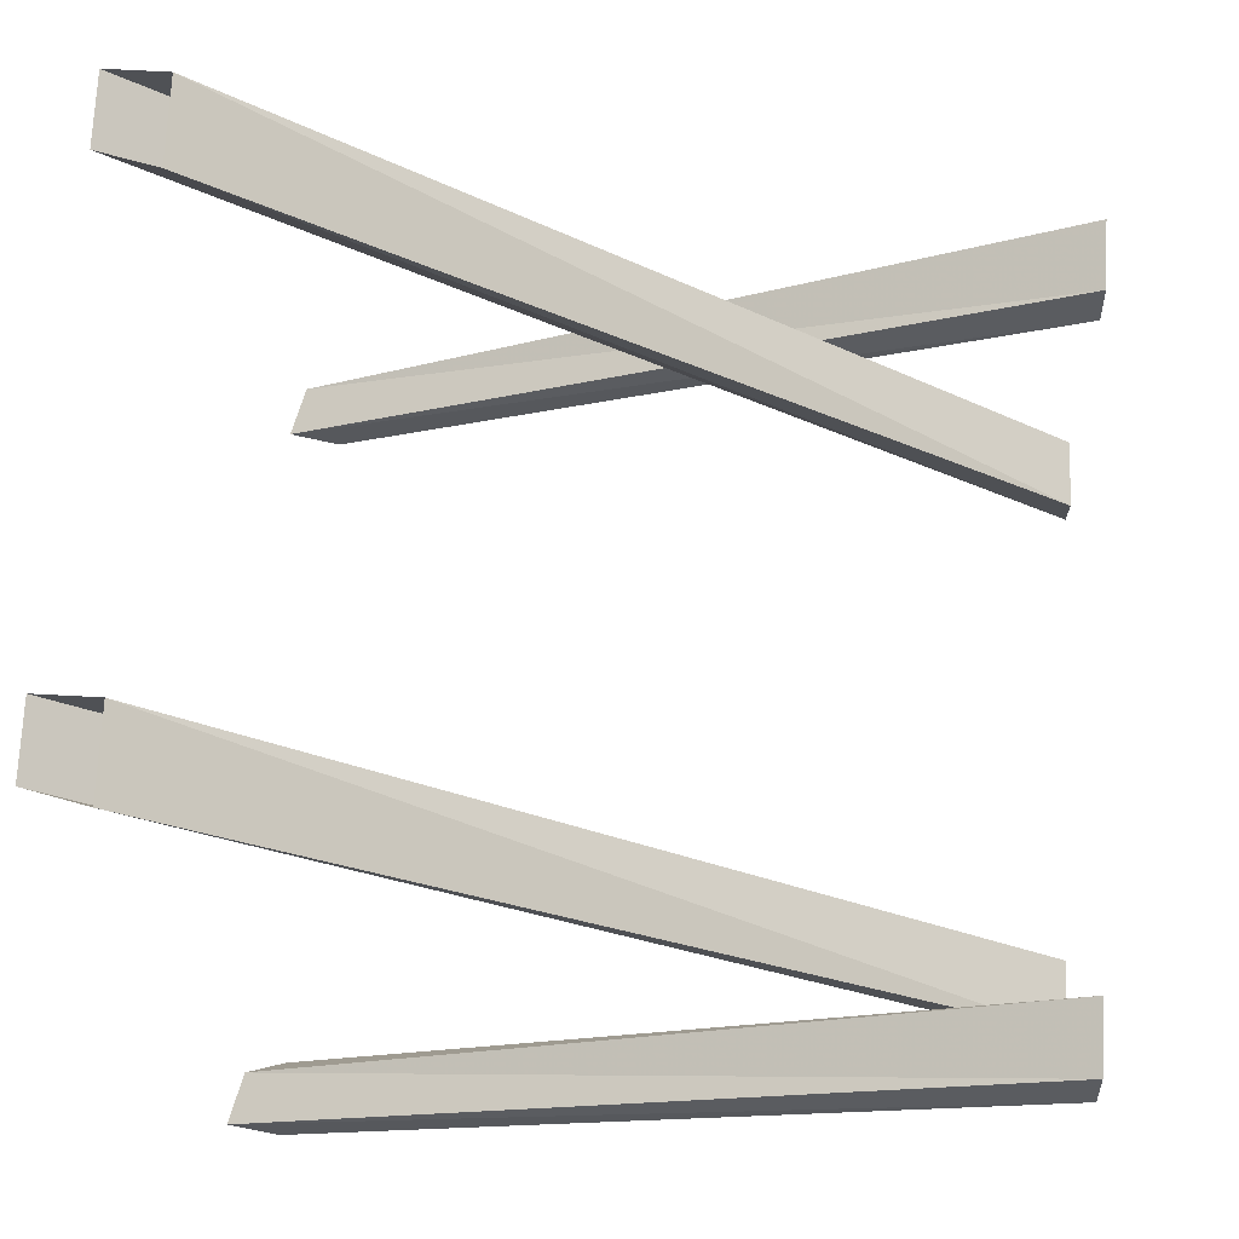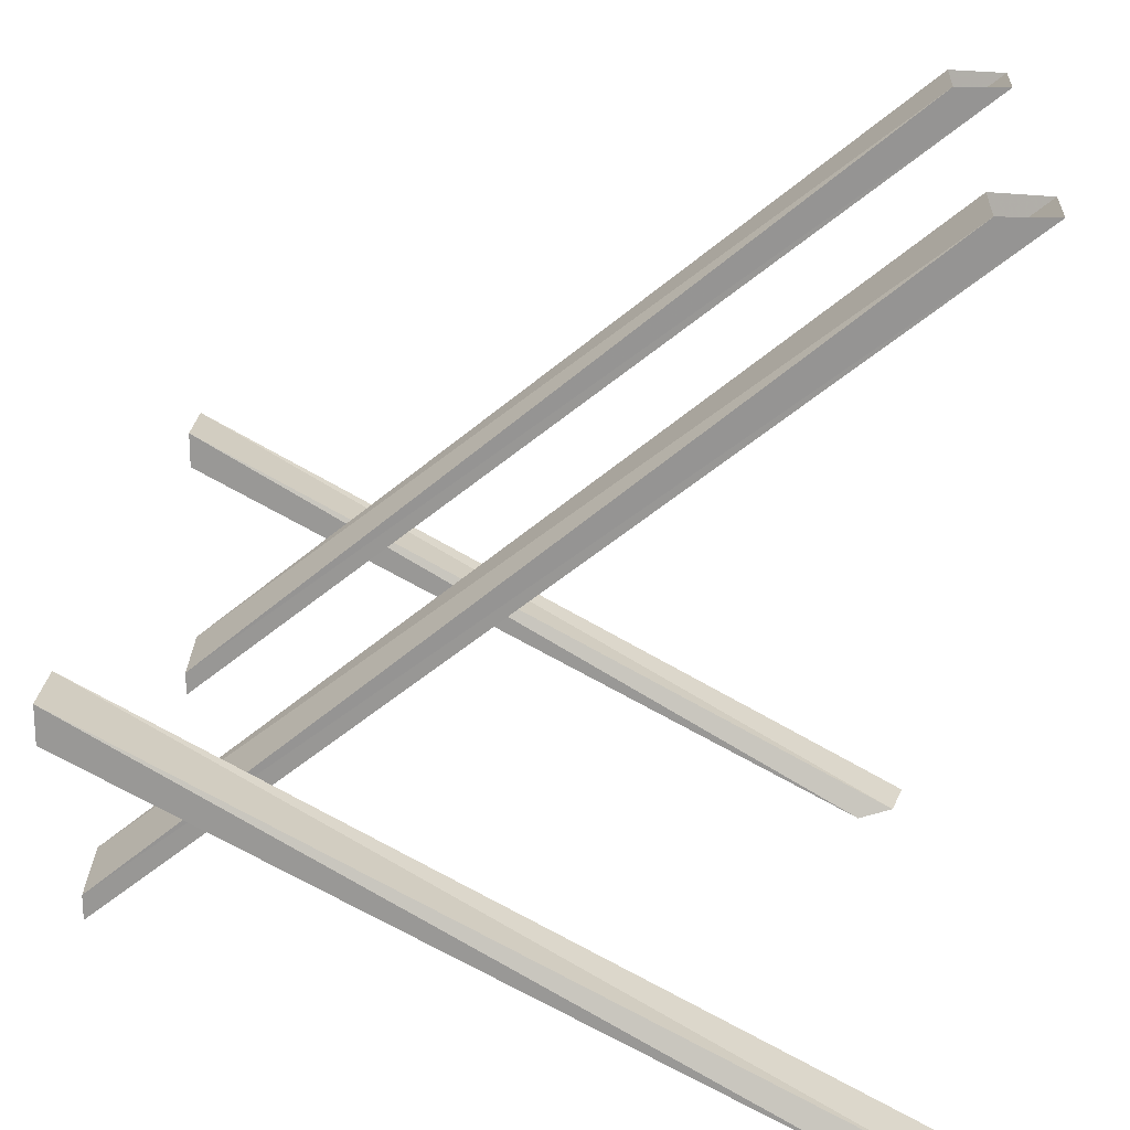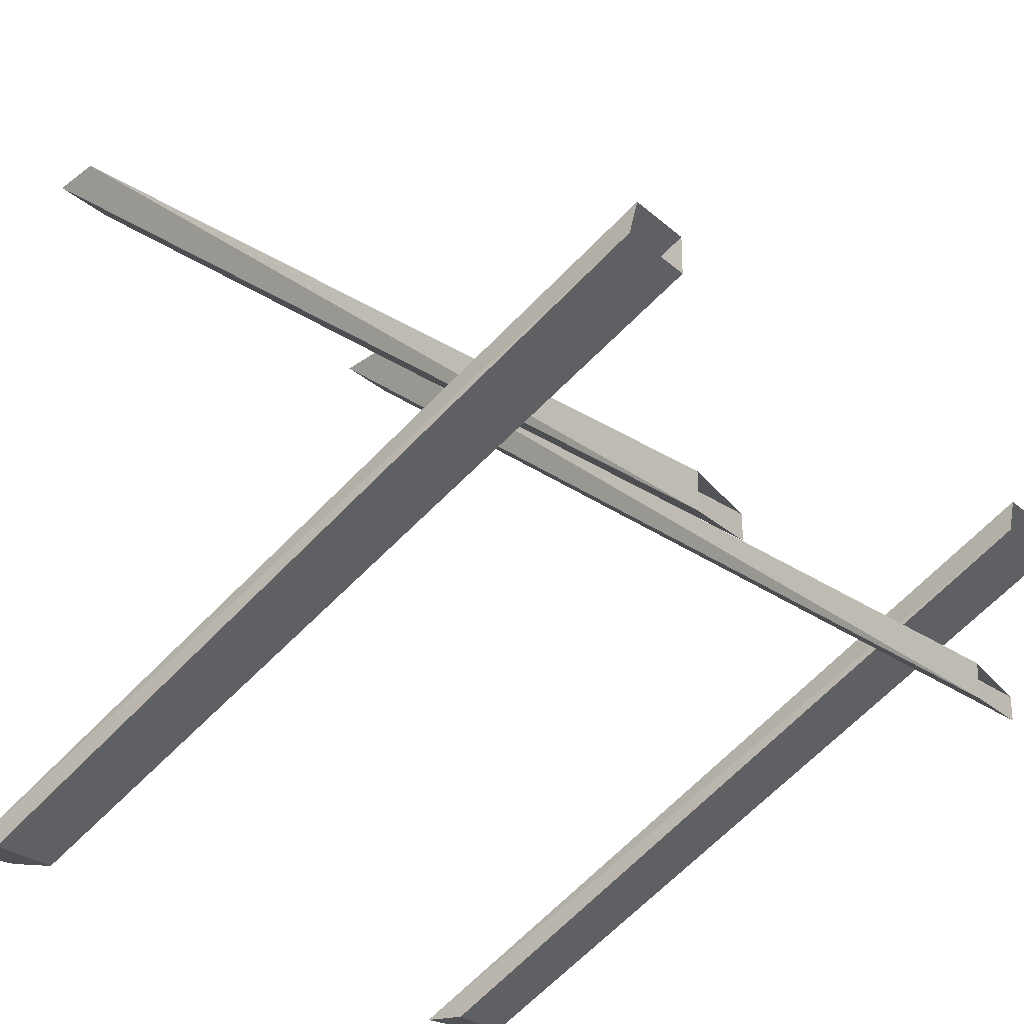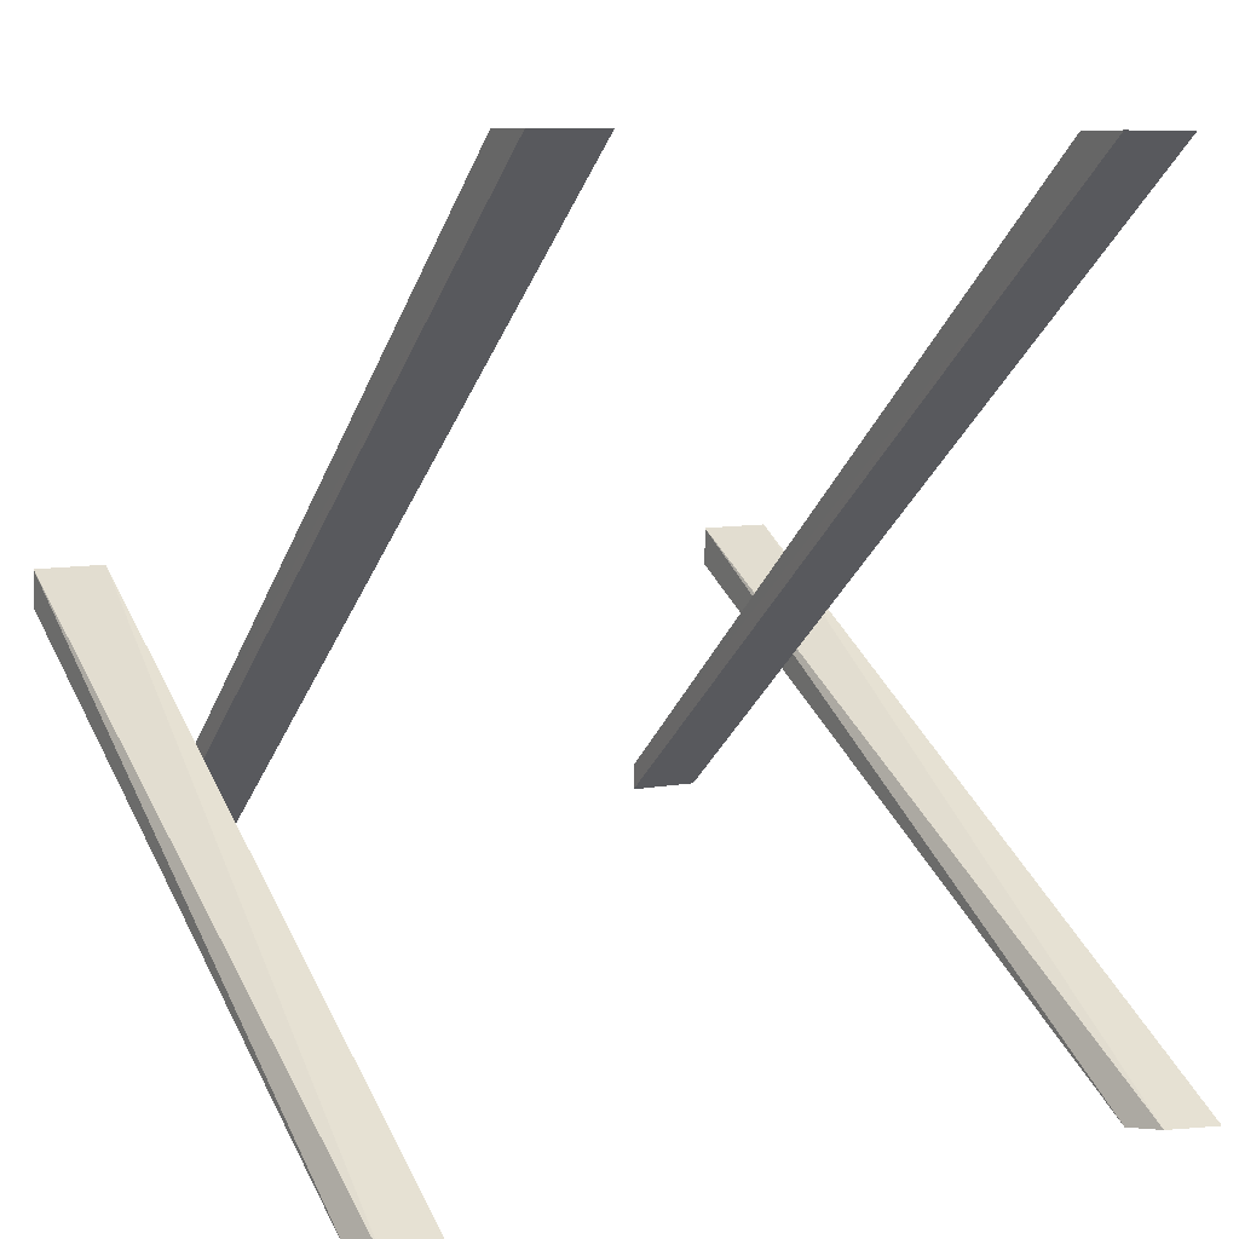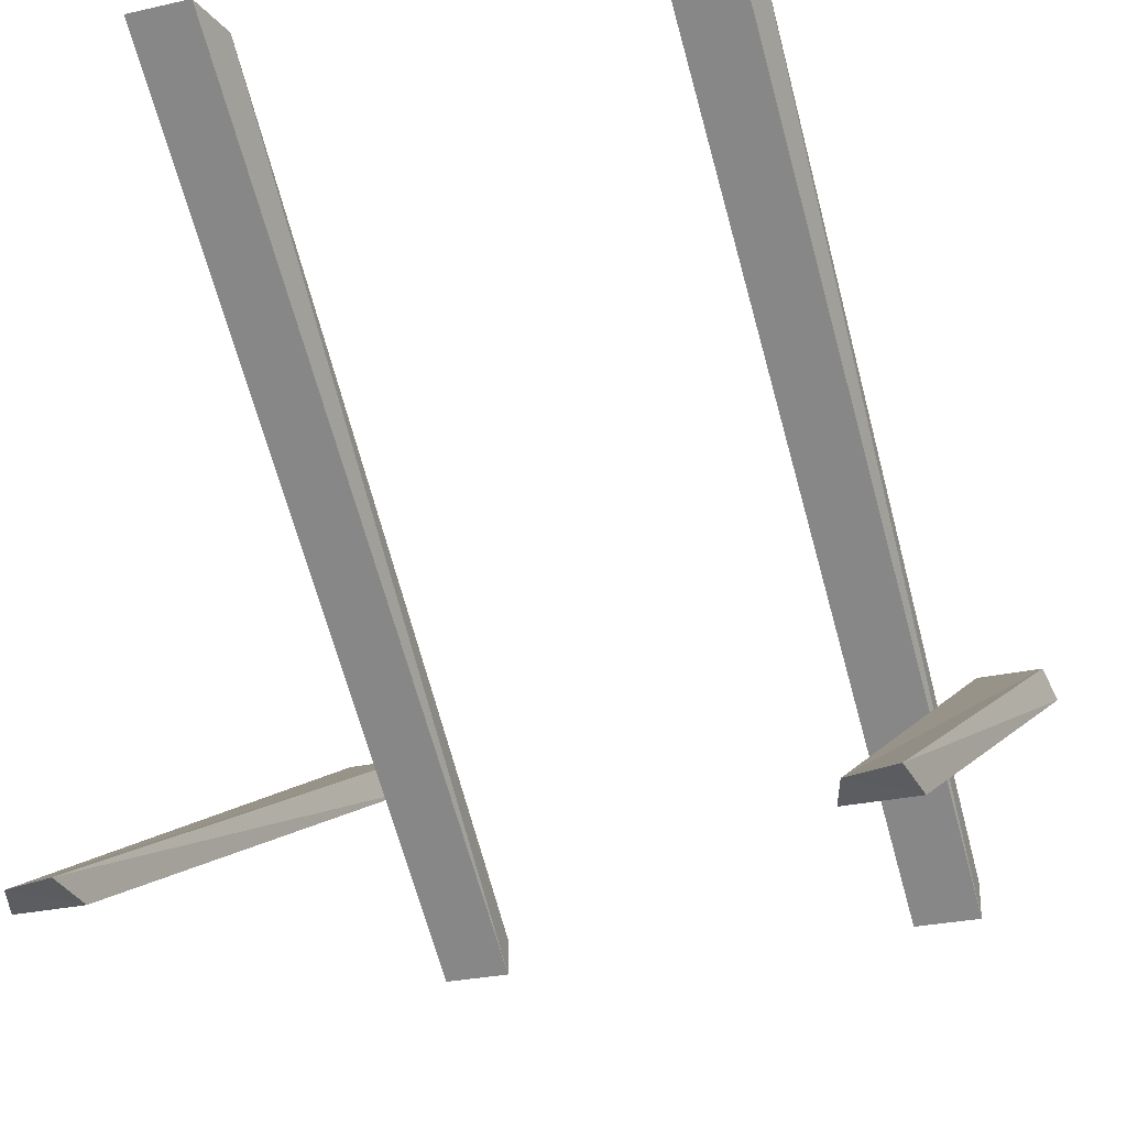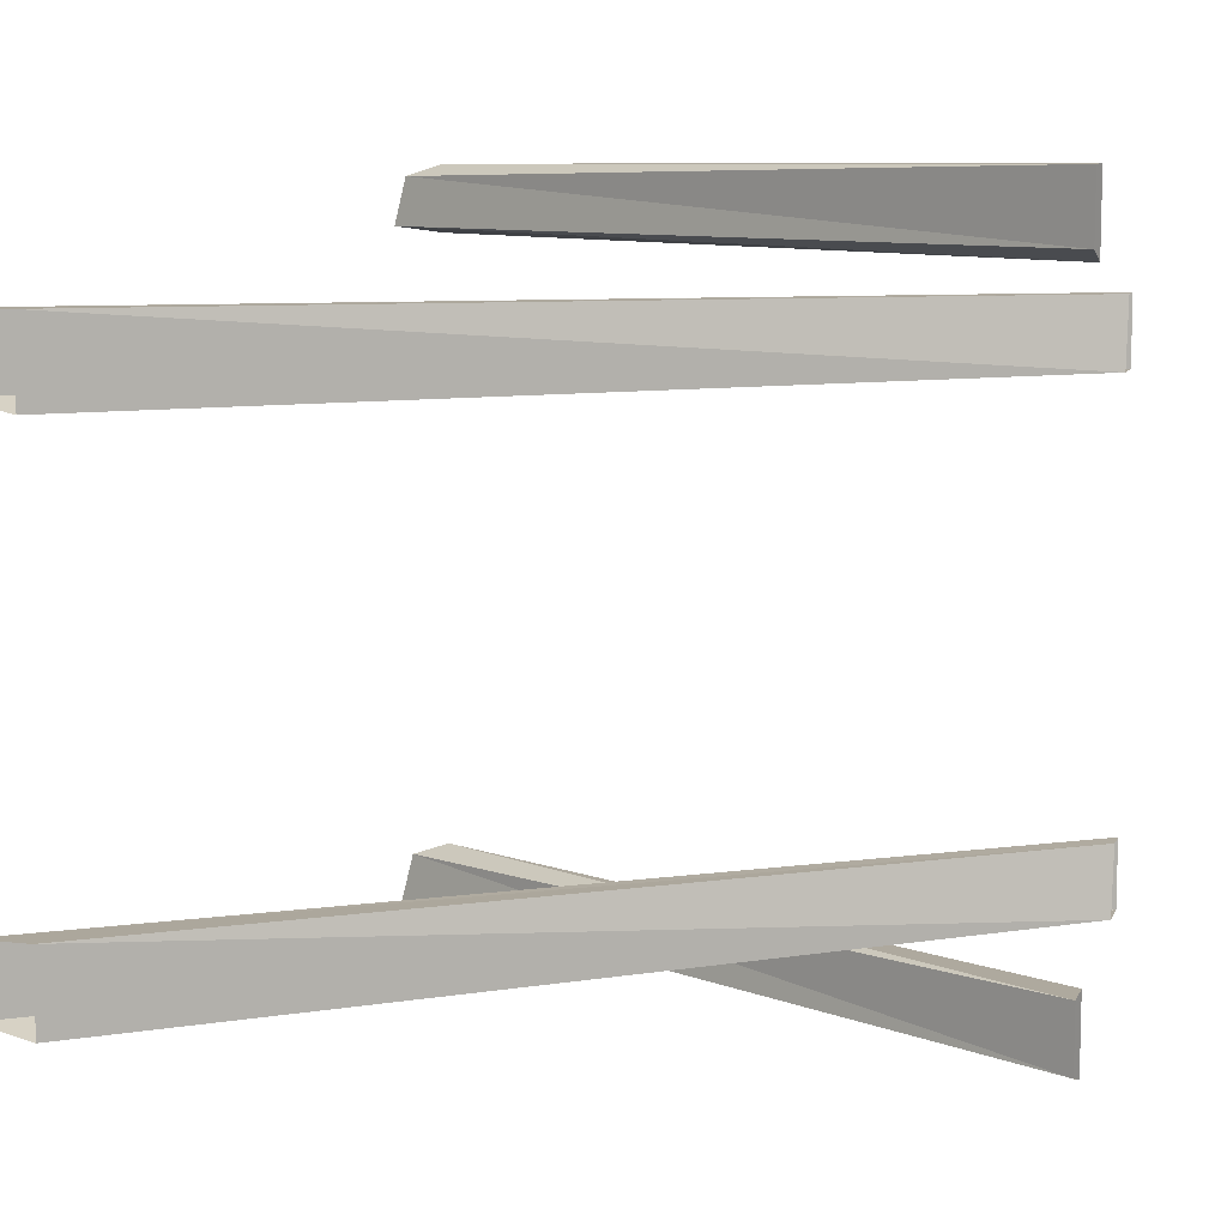
<metadata>
{"format":"obj","ext":"obj","renderer":"f3d","projection":"perspective","resolution":1024,"background":"white","views":[{"elev":71.5,"azim":-177.0,"up":"+Y"},{"elev":21.1,"azim":3.5,"up":"+Y"},{"elev":-26.8,"azim":-143.5,"up":"+Y"},{"elev":8.4,"azim":62.8,"up":"+Y"},{"elev":-27.8,"azim":109.0,"up":"+Y"},{"elev":9.4,"azim":-163.6,"up":"+Z"}]}
</metadata>
<code>
v 0.3906 -1.031 -0.5
v 0.4531 -1.023 -0.4922
v 0.4375 -1.023 -0.4297
v 0.3906 -1.031 -0.4141
v -0.5 -0.5391 -0.3984
v -0.5 -0.5391 -0.5
v -0.5 -0.4922 -0.4844
v -0.5 -0.4922 -0.3984
v 0.3906 -1.031 0.375
v 0.4531 -1.023 0.3828
v 0.4375 -1.023 0.4453
v 0.3906 -1.031 0.4609
v -0.5 -0.5391 0.4766
v -0.5 -0.5391 0.375
v -0.5 -0.4922 0.3906
v -0.5 -0.4922 0.4766
v 0.5312 0 -0.2812
v 0.4609 0 -0.2812
v -0.5 -0.7891 -0.2969
v -0.5 -0.8203 -0.2969
v 0.5312 0 -0.3672
v -0.5 -0.8203 -0.3828
v 0.4609 0 -0.3828
v -0.5 -0.7734 -0.3828
v 0.5312 0 0.3438
v 0.4609 0 0.3438
v -0.5 -0.7891 0.3281
v -0.5 -0.8203 0.3281
v 0.5312 0 0.2578
v -0.5 -0.8203 0.2422
v 0.4609 0 0.2422
v -0.5 -0.7734 0.2422
f 1 2 3
f 1 3 4
f 1 4 5
f 1 5 6
f 1 6 2
f 2 6 7
f 2 7 3
f 3 7 8
f 3 8 4
f 4 8 5
f 9 10 11
f 9 11 12
f 9 12 13
f 9 13 14
f 9 14 10
f 10 14 15
f 10 15 11
f 11 15 16
f 11 16 12
f 12 16 13
f 17 18 19
f 17 19 20
f 17 20 21
f 21 20 22
f 21 22 23
f 23 22 24
f 23 24 18
f 18 24 19
f 25 26 27
f 25 27 28
f 25 28 29
f 29 28 30
f 29 30 31
f 31 30 32
f 31 32 26
f 26 32 27

</code>
